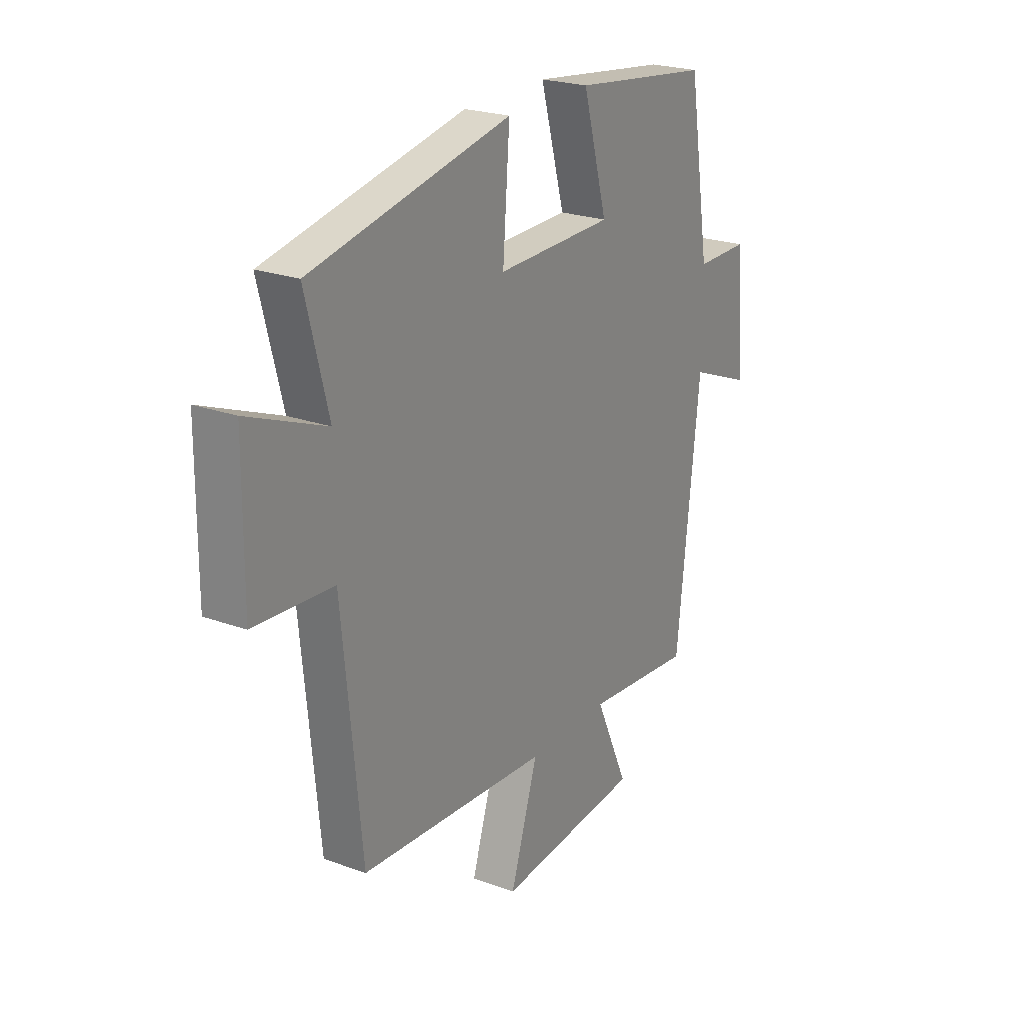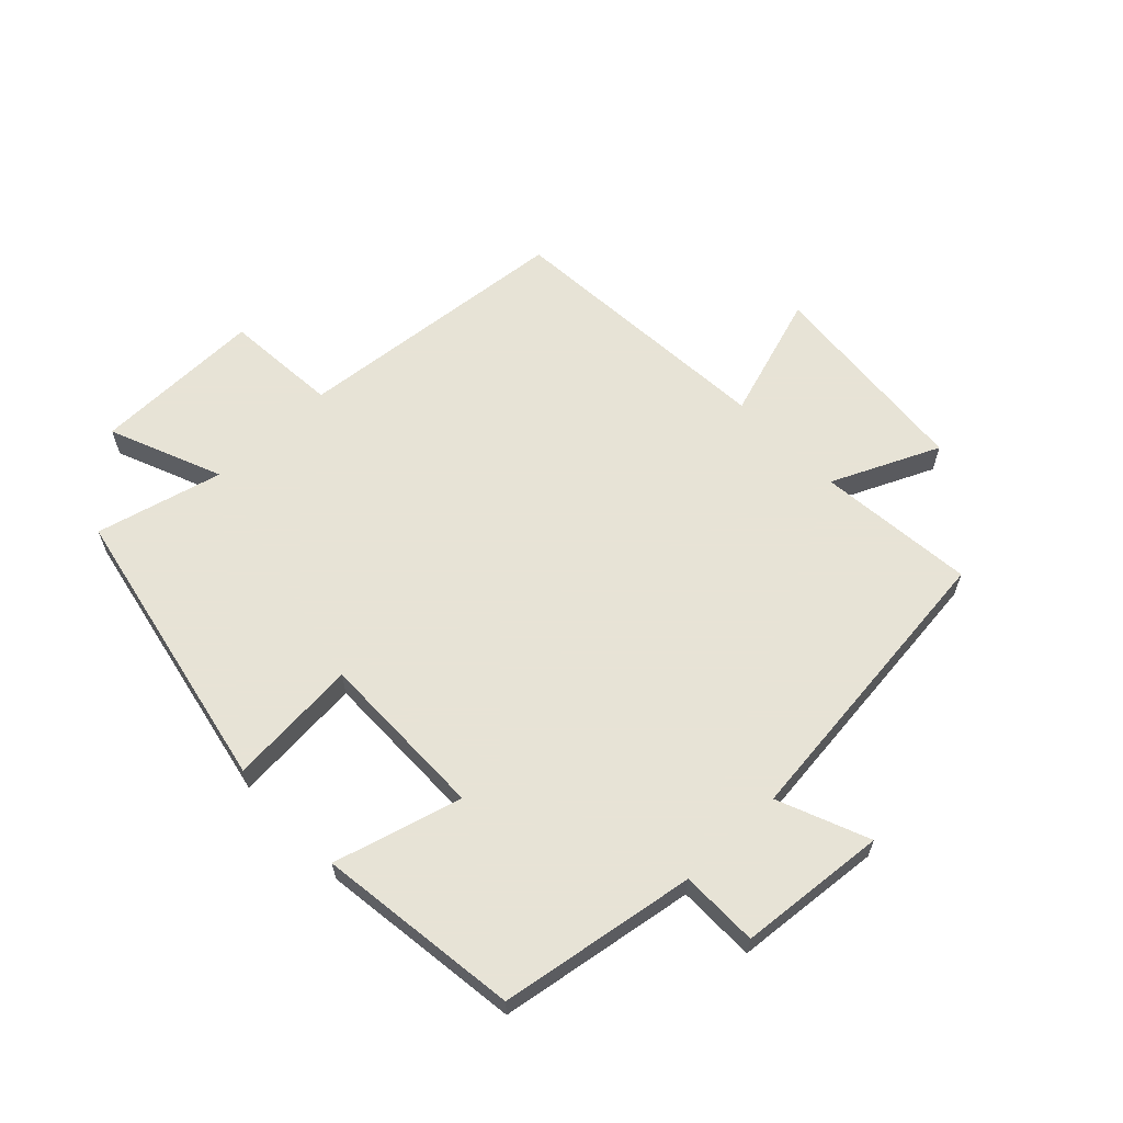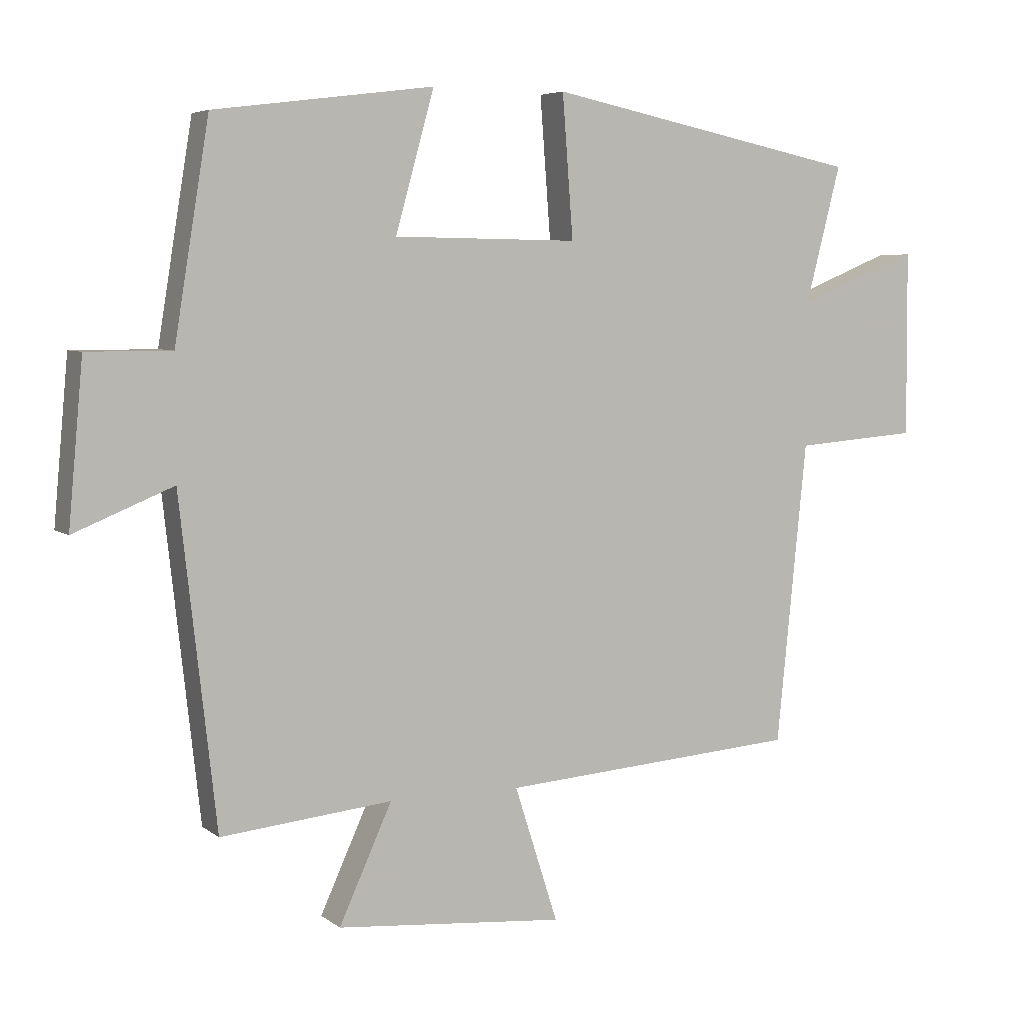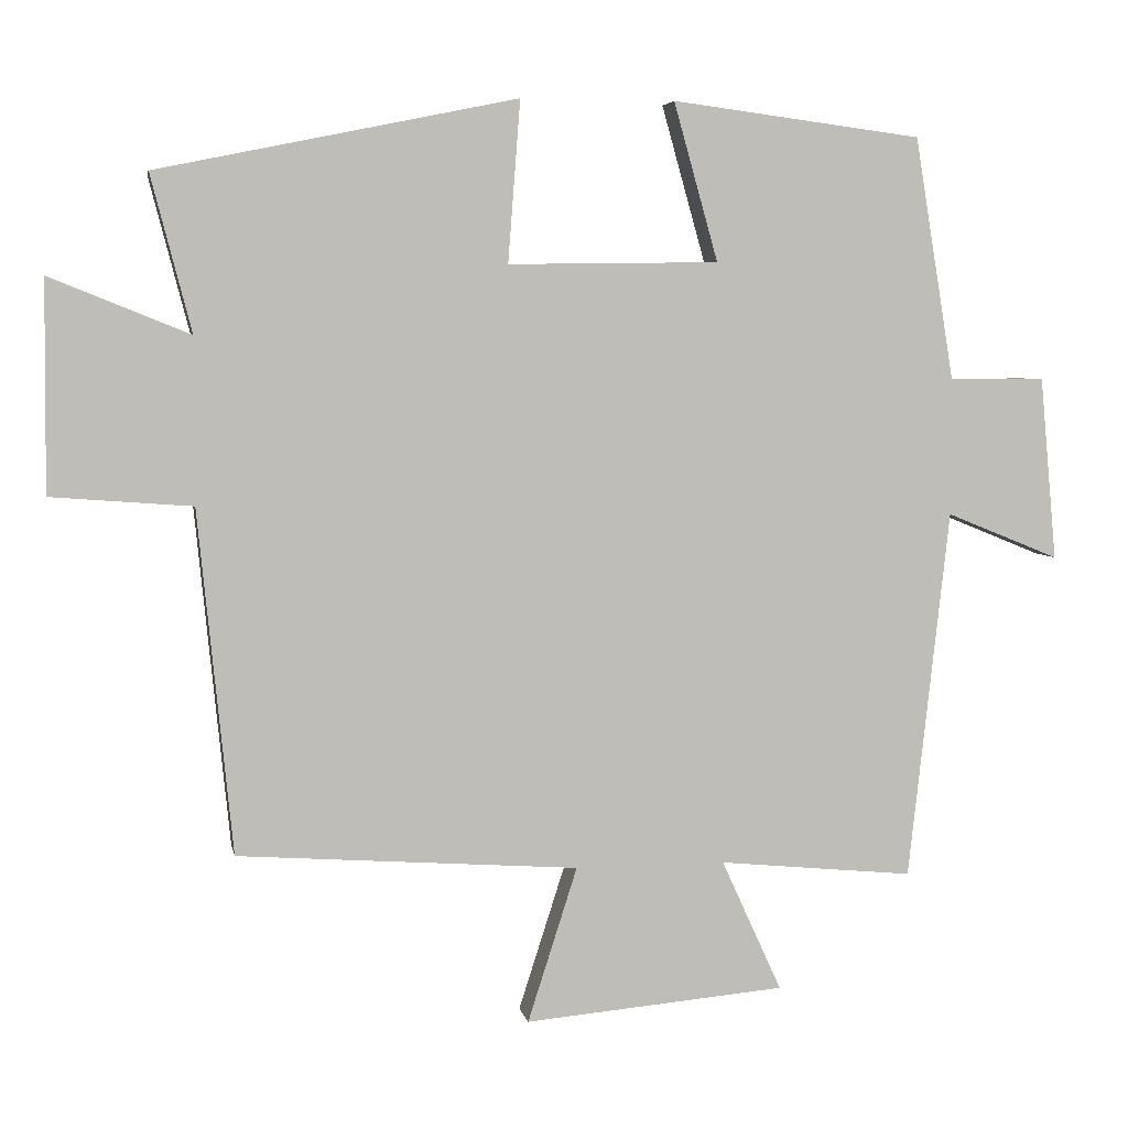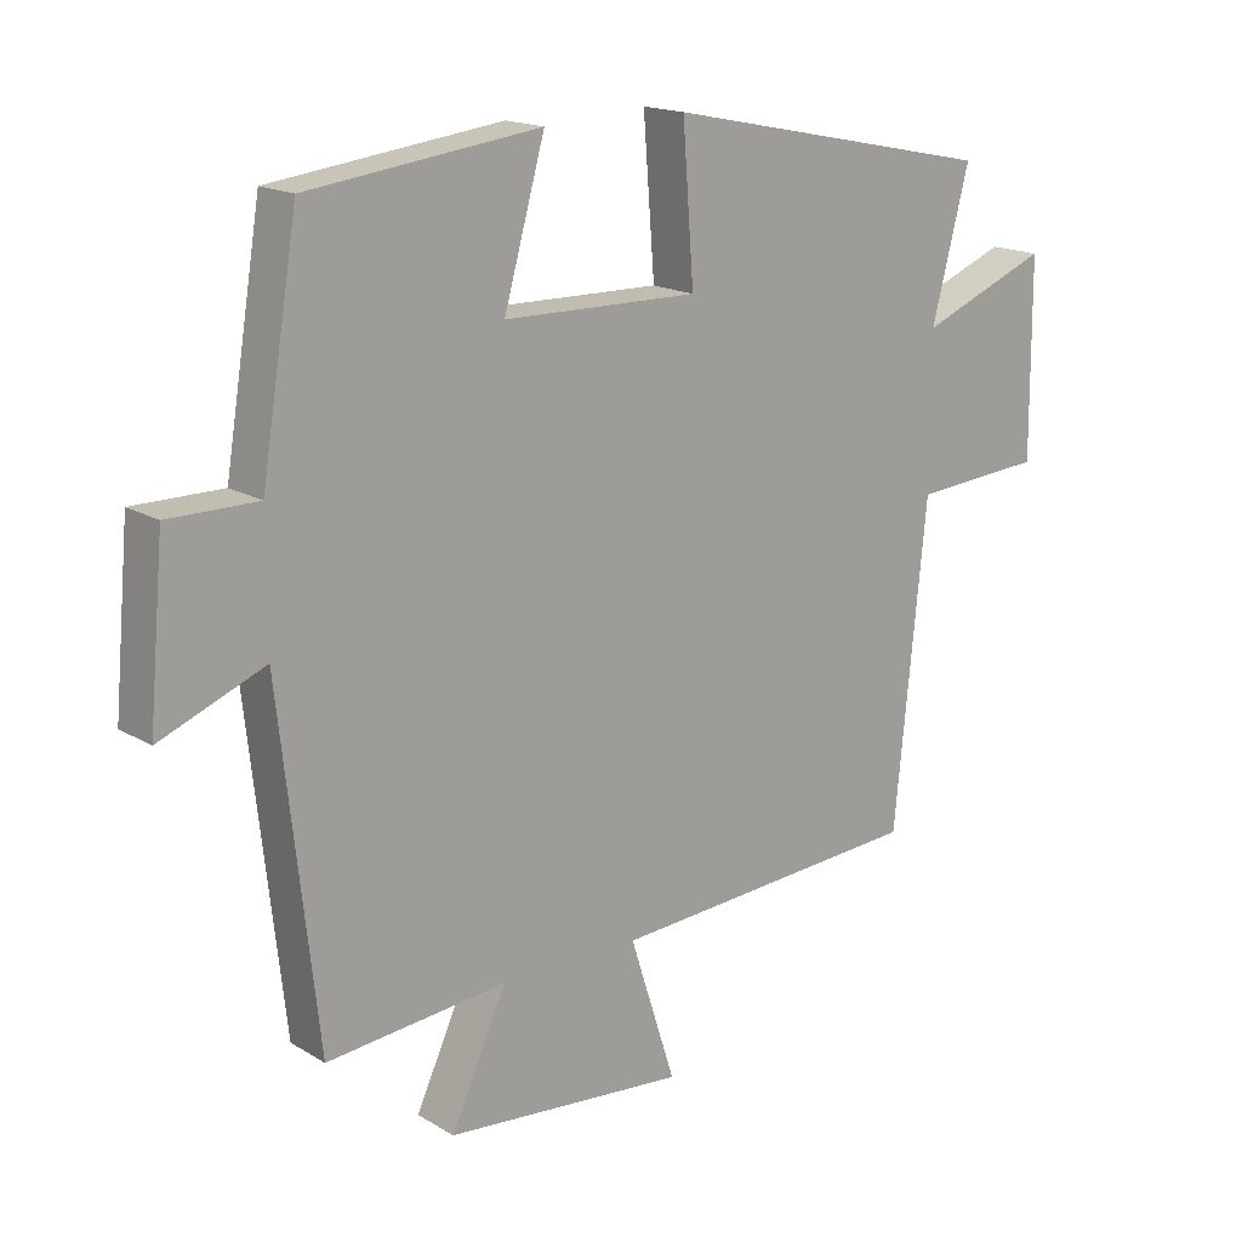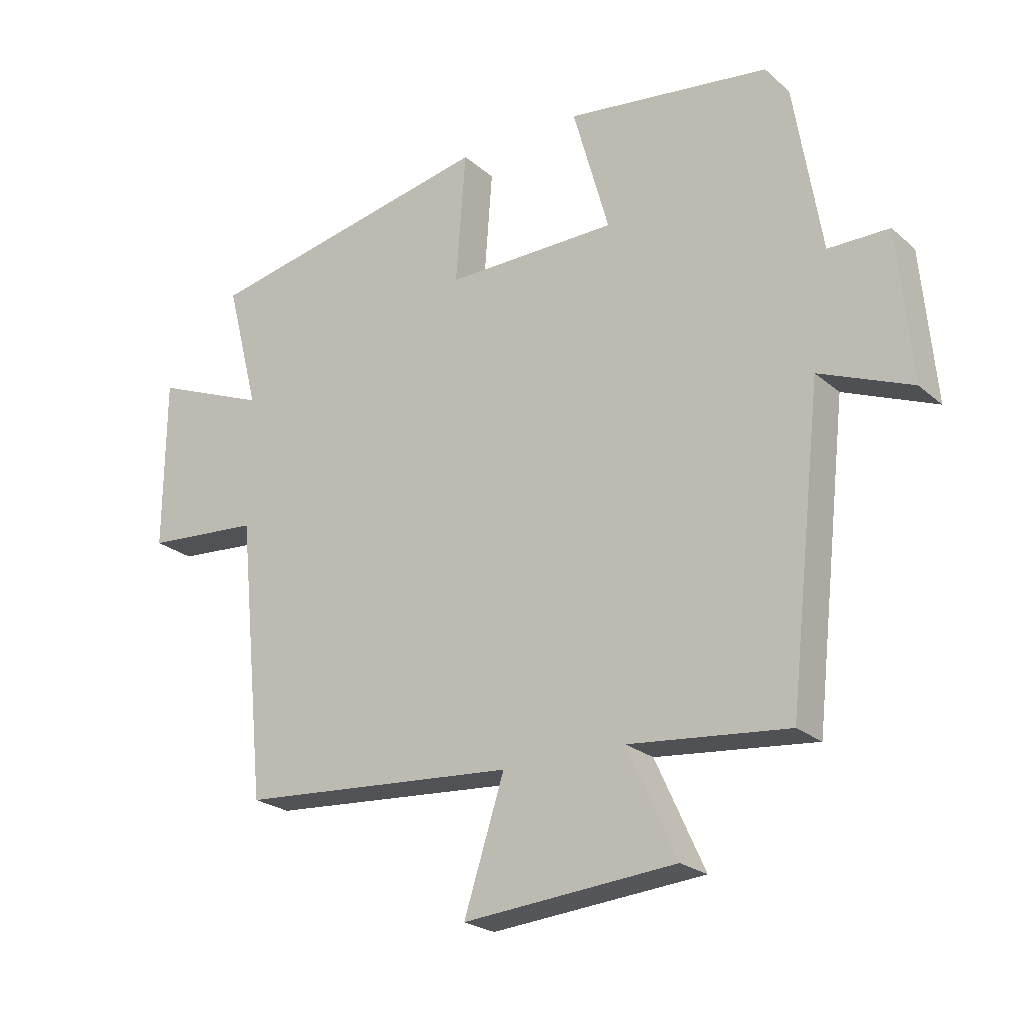
<metadata>
{"format":"obj","ext":"obj","renderer":"f3d","projection":"perspective","resolution":1024,"background":"white","views":[{"elev":23.3,"azim":-58.4,"up":"+Z"},{"elev":62.6,"azim":46.1,"up":"+Y"},{"elev":5.6,"azim":153.6,"up":"+Z"},{"elev":4.8,"azim":-10.6,"up":"+Z"},{"elev":16.9,"azim":140.2,"up":"+Z"},{"elev":-23.1,"azim":35.2,"up":"+Z"}]}
</metadata>
<code>
v 0.446 0.07 -0.525
v 0.19 0.07 -0.5
v 0.269 0.07 -0.673
v -0.073 0.07 -0.703
v -0.008 0.07 -0.5
v -0.455 0.07 -0.468
v -0.5 0.07 -0.018
v -0.685 0.07 -0.004
v -0.683 0.07 0.272
v -0.5 0.07 0.198
v -0.553 0.07 0.403
v -0.082 0.07 0.5
v -0.098 0.07 0.289
v 0.178 0.07 0.293
v 0.12 0.07 0.5
v 0.448 0.07 0.458
v 0.5 0.07 0.14
v 0.626 0.07 0.14
v 0.648 0.07 -0.1
v 0.5 0.07 -0.04
v 0.446 0 -0.525
v 0.19 0 -0.5
v 0.269 0 -0.673
v -0.073 0 -0.703
v -0.008 0 -0.5
v -0.455 0 -0.468
v -0.5 0 -0.018
v -0.685 0 -0.004
v -0.683 0 0.272
v -0.5 0 0.198
v -0.553 0 0.403
v -0.082 0 0.5
v -0.098 0 0.289
v 0.178 0 0.293
v 0.12 0 0.5
v 0.448 0 0.458
v 0.5 0 0.14
v 0.626 0 0.14
v 0.648 0 -0.1
v 0.5 0 -0.04
f 17 18 19 20
f 17 20 1 2
f 14 15 16 17
f 13 14 17 2
f 10 11 12 13
f 10 13 2
f 7 8 9 10
f 5 6 7 10
f 5 10 2 3
f 3 4 5
f 40 39 38 37
f 22 21 40 37
f 37 36 35 34
f 22 37 34 33
f 33 32 31 30
f 22 33 30
f 30 29 28 27
f 30 27 26 25
f 23 22 30 25
f 25 24 23
f 1 21 22 2
f 2 22 23 3
f 3 23 24 4
f 4 24 25 5
f 5 25 26 6
f 6 26 27 7
f 7 27 28 8
f 8 28 29 9
f 9 29 30 10
f 10 30 31 11
f 11 31 32 12
f 12 32 33 13
f 13 33 34 14
f 14 34 35 15
f 15 35 36 16
f 16 36 37 17
f 17 37 38 18
f 18 38 39 19
f 19 39 40 20
f 20 40 21 1

</code>
